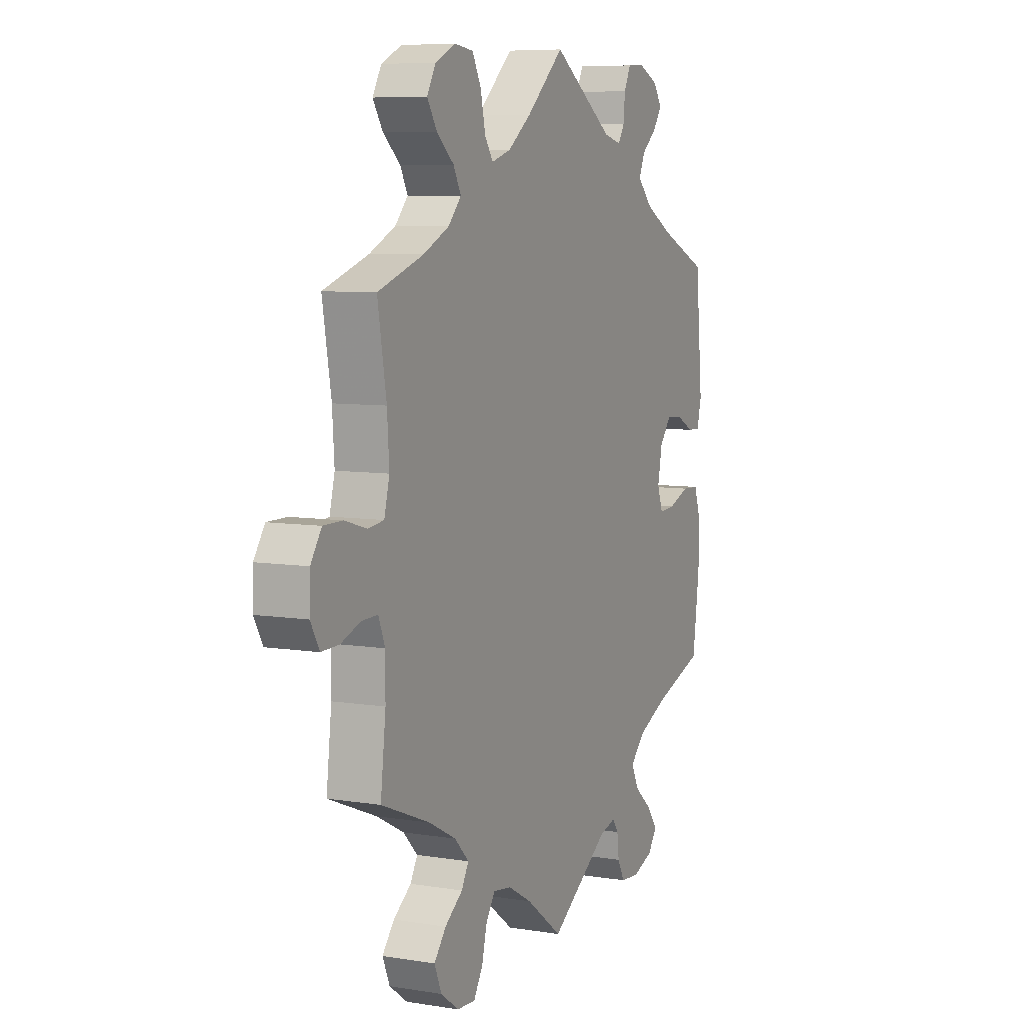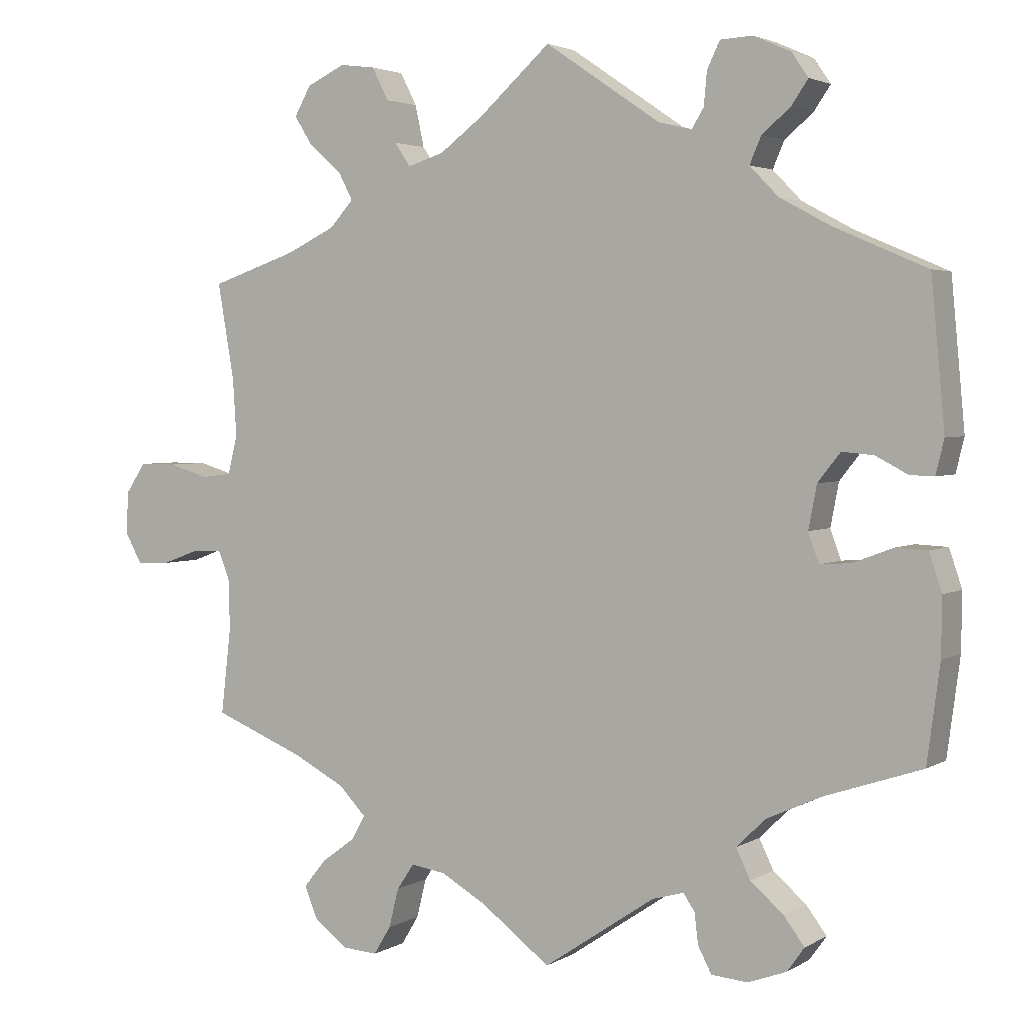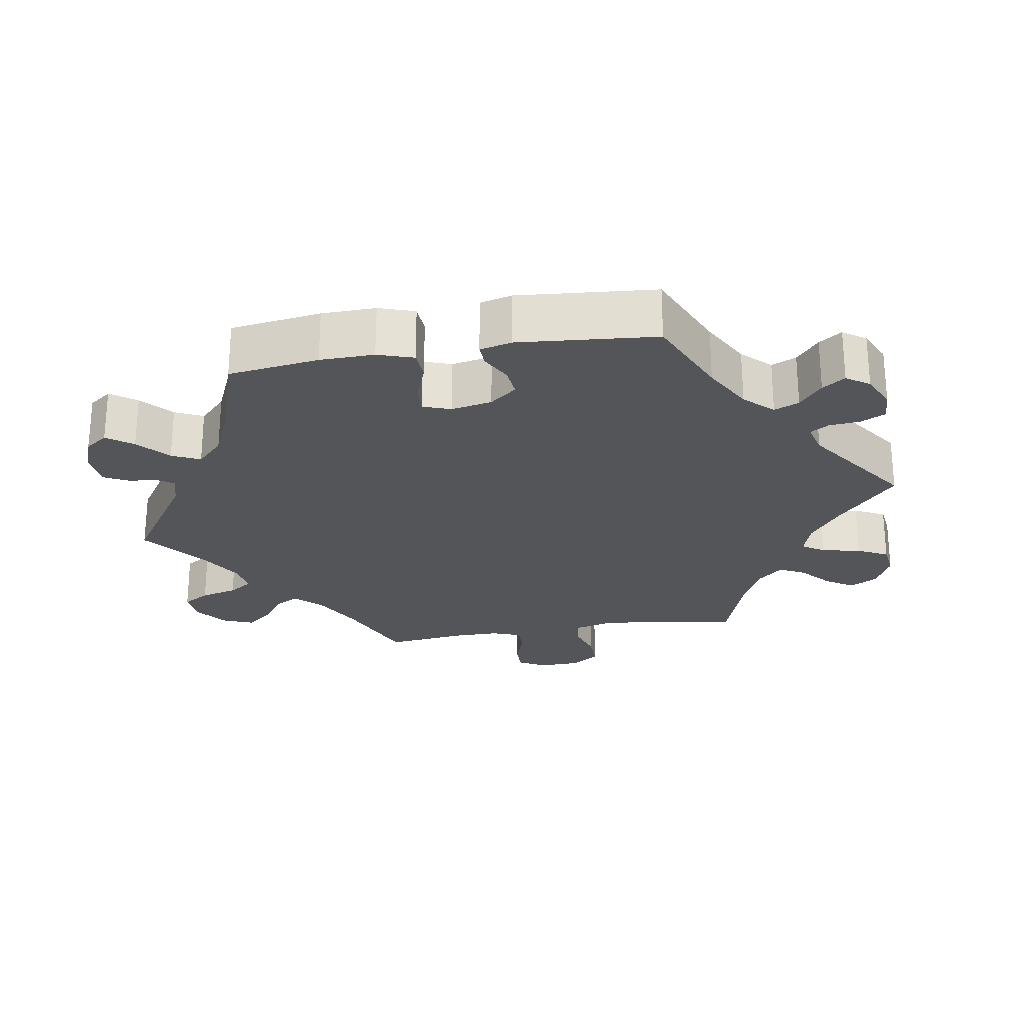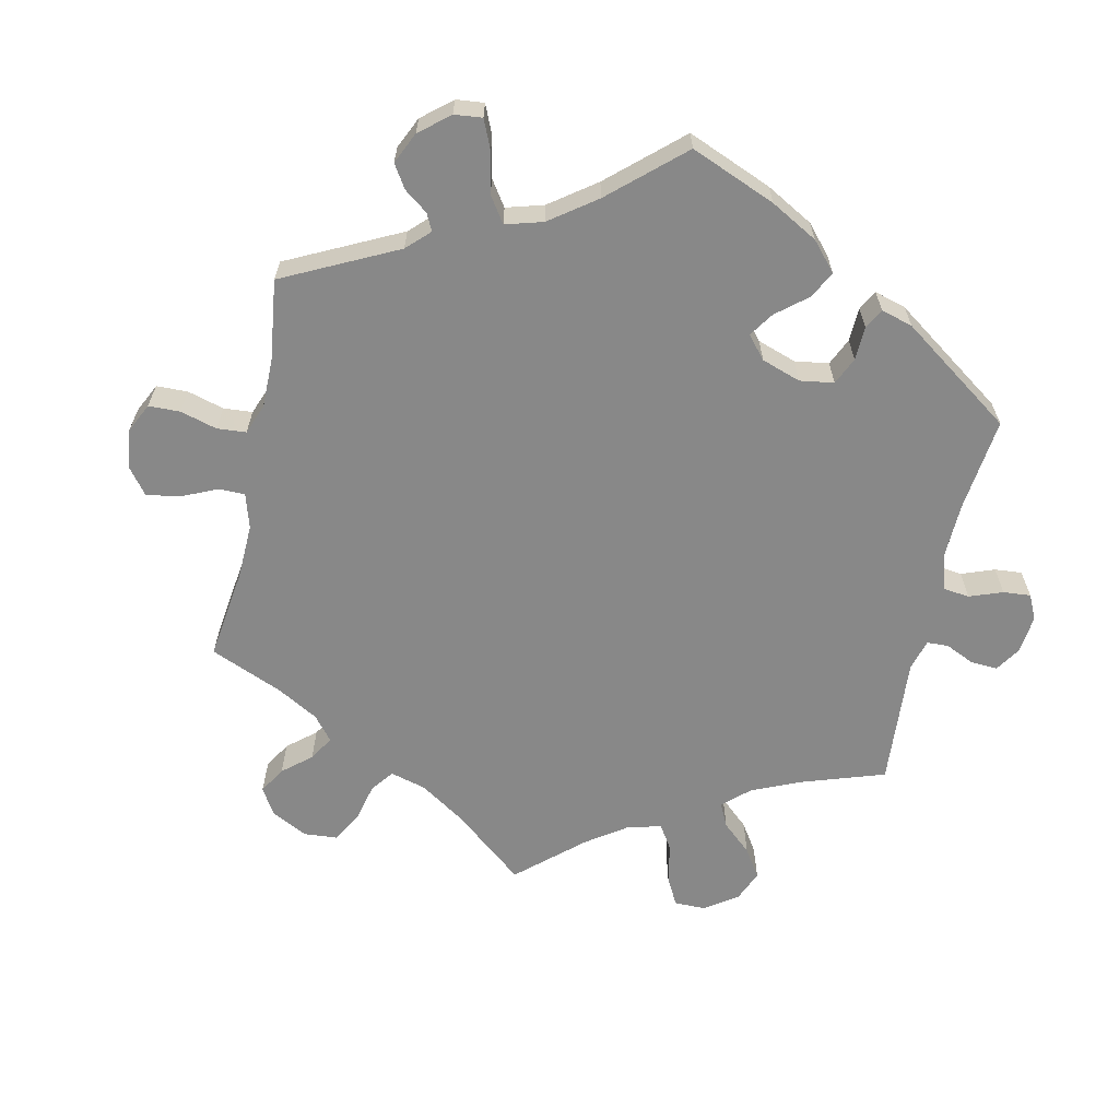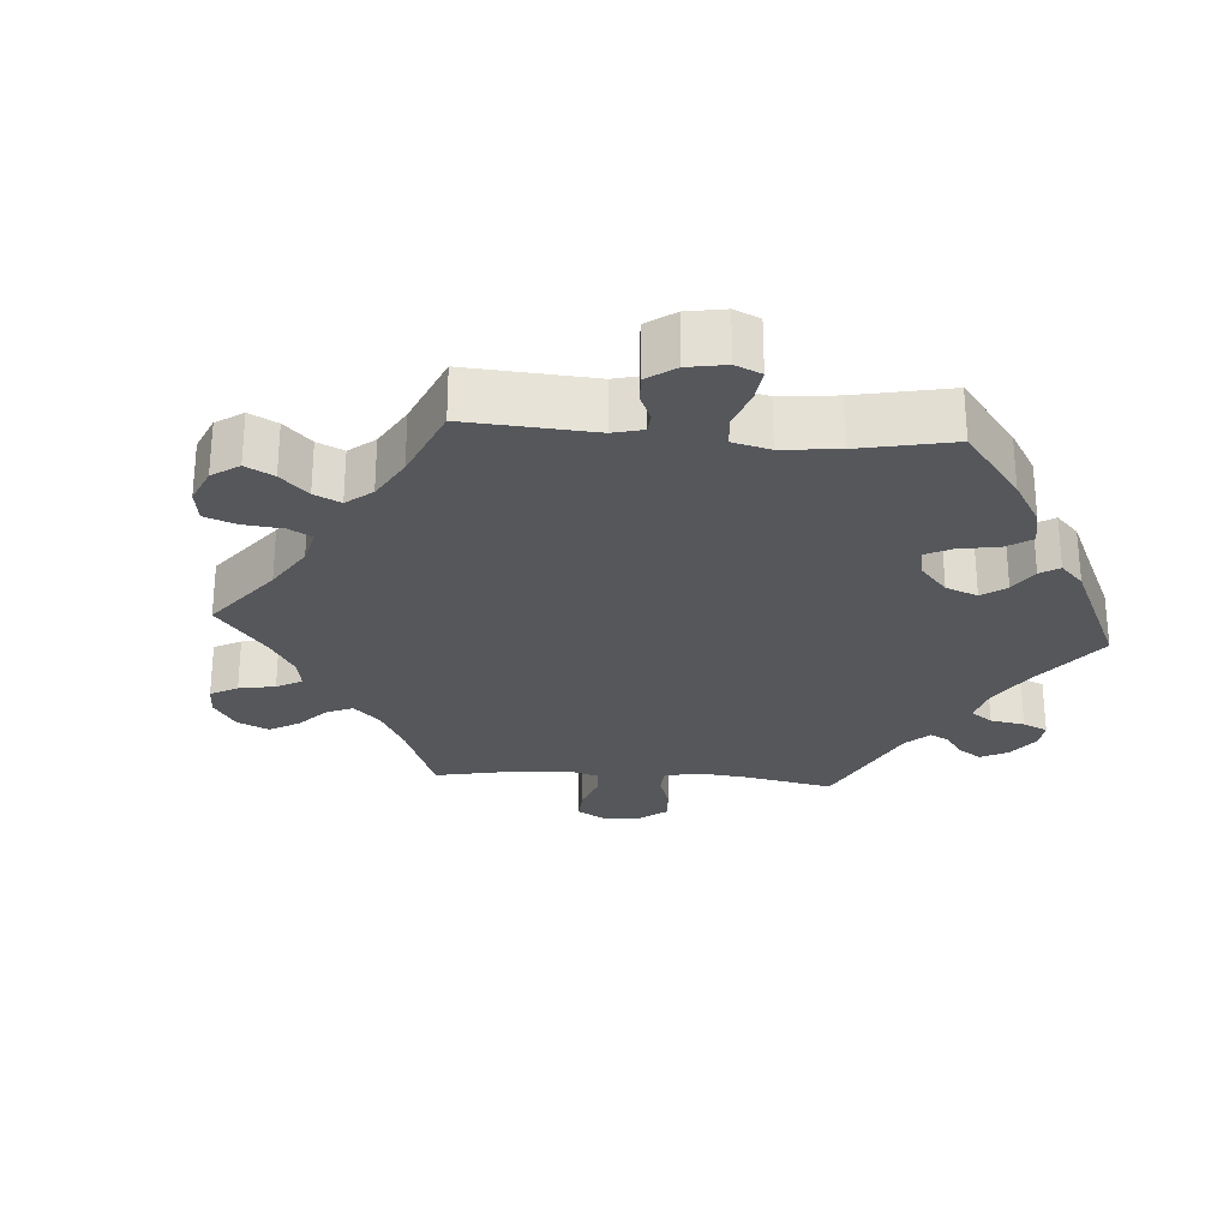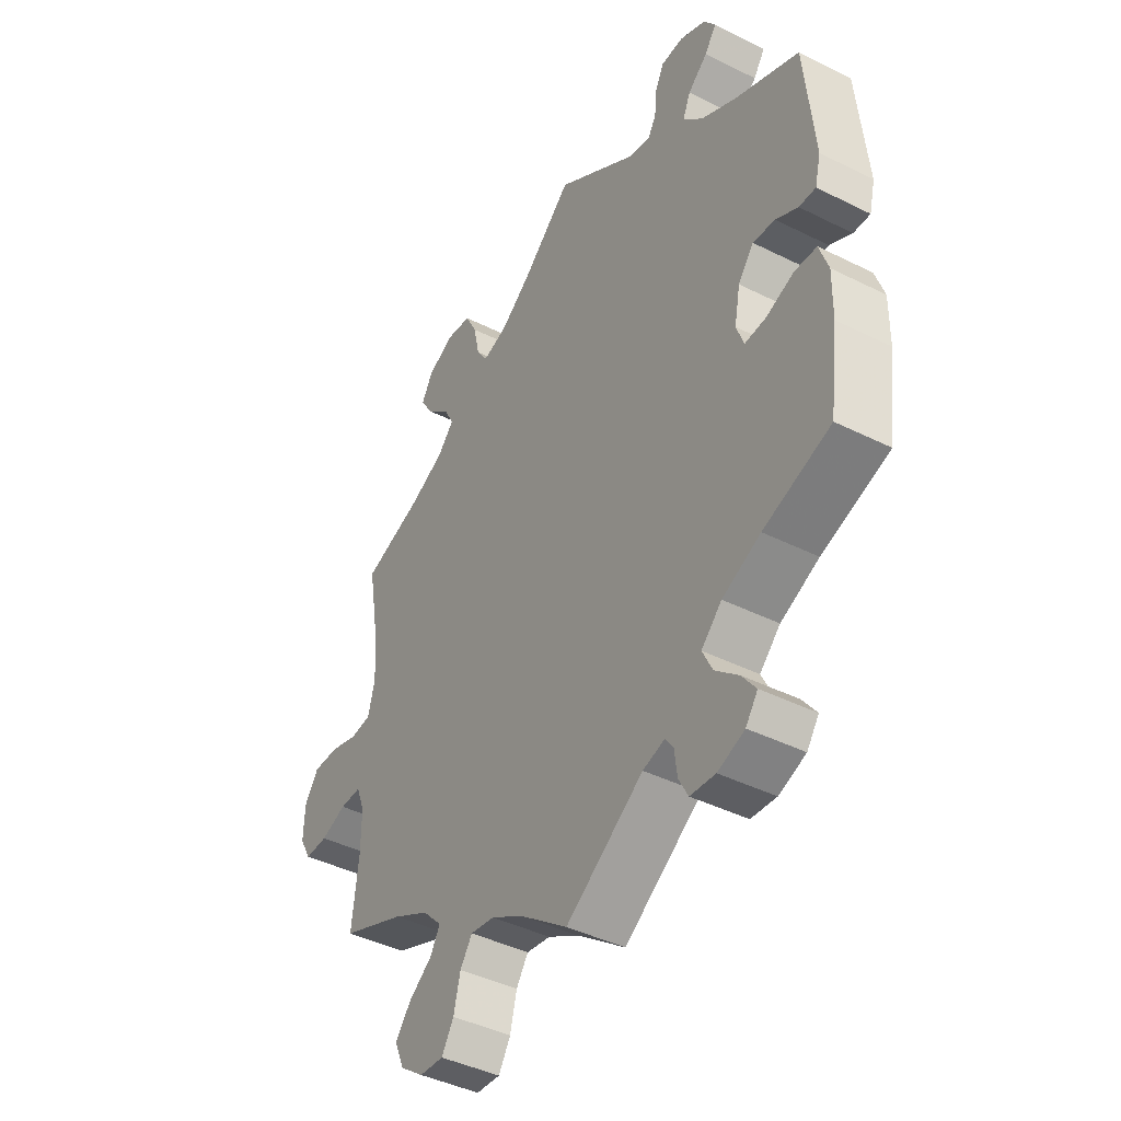
<metadata>
{"format":"obj","ext":"obj","renderer":"f3d","projection":"perspective","resolution":1024,"background":"white","views":[{"elev":7.4,"azim":114.8,"up":"+Z"},{"elev":3.1,"azim":-150.9,"up":"+Z"},{"elev":-24.7,"azim":-80.1,"up":"+Y"},{"elev":-62.9,"azim":-132.0,"up":"+Y"},{"elev":-26.5,"azim":-154.4,"up":"+Y"},{"elev":-42.4,"azim":-120.9,"up":"+Z"}]}
</metadata>
<code>
v -0.148 0.07 -0.478
v -0.19 0.07 -0.466
v -0.205 0.07 -0.488
v -0.21 0.07 -0.529
v -0.228 0.07 -0.563
v -0.276 0.07 -0.567
v -0.327 0.07 -0.548
v -0.35 0.07 -0.516
v -0.323 0.07 -0.48
v -0.279 0.07 -0.442
v -0.26 0.07 -0.403
v -0.299 0.07 -0.365
v -0.372 0.07 -0.332
v -0.5 0.07 -0.289
v -0.517 0.07 -0.161
v -0.518 0.07 -0.085
v -0.501 0.07 -0.035
v -0.459 0.07 -0.033
v -0.406 0.07 -0.053
v -0.365 0.07 -0.056
v -0.351 0.07 -0.017
v -0.362 0.07 0.04
v -0.392 0.07 0.078
v -0.434 0.07 0.074
v -0.476 0.07 0.052
v -0.508 0.07 0.051
v -0.519 0.07 0.096
v -0.501 0.07 0.289
v -0.38 0.07 0.341
v -0.311 0.07 0.378
v -0.273 0.07 0.417
v -0.288 0.07 0.452
v -0.326 0.07 0.484
v -0.348 0.07 0.516
v -0.326 0.07 0.548
v -0.277 0.07 0.57
v -0.234 0.07 0.568
v -0.217 0.07 0.533
v -0.213 0.07 0.489
v -0.197 0.07 0.463
v -0.153 0.07 0.474
v 0 0.07 0.578
v 0.094 0.07 0.494
v 0.153 0.07 0.45
v 0.201 0.07 0.435
v 0.222 0.07 0.466
v 0.234 0.07 0.521
v 0.256 0.07 0.564
v 0.303 0.07 0.57
v 0.354 0.07 0.546
v 0.376 0.07 0.507
v 0.351 0.07 0.468
v 0.308 0.07 0.431
v 0.289 0.07 0.395
v 0.321 0.07 0.36
v 0.386 0.07 0.329
v 0.501 0.07 0.29
v 0.479 0.07 0.163
v 0.474 0.07 0.086
v 0.487 0.07 0.035
v 0.527 0.07 0.03
v 0.581 0.07 0.046
v 0.63 0.07 0.046
v 0.657 0.07 0.006
v 0.659 0.07 -0.051
v 0.637 0.07 -0.09
v 0.593 0.07 -0.089
v 0.544 0.07 -0.071
v 0.503 0.07 -0.07
v 0.487 0.07 -0.111
v 0.487 0.07 -0.178
v 0.5 0.07 -0.289
v 0.378 0.07 -0.338
v 0.309 0.07 -0.374
v 0.273 0.07 -0.411
v 0.291 0.07 -0.443
v 0.336 0.07 -0.476
v 0.366 0.07 -0.513
v 0.348 0.07 -0.556
v 0.303 0.07 -0.589
v 0.257 0.07 -0.592
v 0.234 0.07 -0.554
v 0.221 0.07 -0.502
v 0.198 0.07 -0.468
v 0.152 0.07 -0.475
v 0.092 0.07 -0.509
v 0 0.07 -0.578
v -0.148 0 -0.478
v -0.19 0 -0.466
v -0.205 0 -0.488
v -0.21 0 -0.529
v -0.228 0 -0.563
v -0.276 0 -0.567
v -0.327 0 -0.548
v -0.35 0 -0.516
v -0.323 0 -0.48
v -0.279 0 -0.442
v -0.26 0 -0.403
v -0.299 0 -0.365
v -0.372 0 -0.332
v -0.5 0 -0.289
v -0.517 0 -0.161
v -0.518 0 -0.085
v -0.501 0 -0.035
v -0.459 0 -0.033
v -0.406 0 -0.053
v -0.365 0 -0.056
v -0.351 0 -0.017
v -0.362 0 0.04
v -0.392 0 0.078
v -0.434 0 0.074
v -0.476 0 0.052
v -0.508 0 0.051
v -0.519 0 0.096
v -0.501 0 0.289
v -0.38 0 0.341
v -0.311 0 0.378
v -0.273 0 0.417
v -0.288 0 0.452
v -0.326 0 0.484
v -0.348 0 0.516
v -0.326 0 0.548
v -0.277 0 0.57
v -0.234 0 0.568
v -0.217 0 0.533
v -0.213 0 0.489
v -0.197 0 0.463
v -0.153 0 0.474
v 0 0 0.578
v 0.094 0 0.494
v 0.153 0 0.45
v 0.201 0 0.435
v 0.222 0 0.466
v 0.234 0 0.521
v 0.256 0 0.564
v 0.303 0 0.57
v 0.354 0 0.546
v 0.376 0 0.507
v 0.351 0 0.468
v 0.308 0 0.431
v 0.289 0 0.395
v 0.321 0 0.36
v 0.386 0 0.329
v 0.501 0 0.29
v 0.479 0 0.163
v 0.474 0 0.086
v 0.487 0 0.035
v 0.527 0 0.03
v 0.581 0 0.046
v 0.63 0 0.046
v 0.657 0 0.006
v 0.659 0 -0.051
v 0.637 0 -0.09
v 0.593 0 -0.089
v 0.544 0 -0.071
v 0.503 0 -0.07
v 0.487 0 -0.111
v 0.487 0 -0.178
v 0.5 0 -0.289
v 0.378 0 -0.338
v 0.309 0 -0.374
v 0.273 0 -0.411
v 0.291 0 -0.443
v 0.336 0 -0.476
v 0.366 0 -0.513
v 0.348 0 -0.556
v 0.303 0 -0.589
v 0.257 0 -0.592
v 0.234 0 -0.554
v 0.221 0 -0.502
v 0.198 0 -0.468
v 0.152 0 -0.475
v 0.092 0 -0.509
v 0 0 -0.578
f 86 87 1
f 85 86 1 2
f 84 85 2
f 80 81 82 83
f 80 83 84
f 79 80 84
f 76 77 78 79
f 75 76 79 84
f 74 75 84 2
f 71 72 73
f 70 71 73 74
f 69 70 74 2
f 65 66 67 68
f 65 68 69
f 64 65 69
f 61 62 63 64
f 60 61 64 69
f 59 60 69 2
f 56 57 58
f 55 56 58 59
f 54 55 59 2
f 50 51 52 53
f 46 47 48 49
f 45 46 49 50
f 41 42 43
f 40 41 43 44
f 36 37 38 39
f 36 39 40
f 35 36 40
f 32 33 34 35
f 31 32 35 40
f 30 31 40 44
f 26 27 28 29
f 24 25 26 29
f 23 24 29 30
f 22 23 30 44
f 16 17 18 19
f 16 19 20
f 13 14 15 16
f 12 13 16 20
f 11 12 20 21
f 7 8 9 10
f 7 10 11
f 6 7 11
f 3 4 5 6
f 3 6 11
f 45 50 53 54
f 22 44 45 54
f 11 21 22 54
f 2 3 11 54
f 88 174 173
f 89 88 173 172
f 89 172 171
f 170 169 168 167
f 171 170 167
f 171 167 166
f 166 165 164 163
f 171 166 163 162
f 89 171 162 161
f 160 159 158
f 161 160 158 157
f 89 161 157 156
f 155 154 153 152
f 156 155 152
f 156 152 151
f 151 150 149 148
f 156 151 148 147
f 89 156 147 146
f 145 144 143
f 146 145 143 142
f 89 146 142 141
f 140 139 138 137
f 136 135 134 133
f 137 136 133 132
f 130 129 128
f 131 130 128 127
f 126 125 124 123
f 127 126 123
f 127 123 122
f 122 121 120 119
f 127 122 119 118
f 131 127 118 117
f 116 115 114 113
f 116 113 112 111
f 117 116 111 110
f 131 117 110 109
f 106 105 104 103
f 107 106 103
f 103 102 101 100
f 107 103 100 99
f 108 107 99 98
f 97 96 95 94
f 98 97 94
f 98 94 93
f 93 92 91 90
f 98 93 90
f 141 140 137 132
f 141 132 131 109
f 141 109 108 98
f 141 98 90 89
f 1 88 89 2
f 2 89 90 3
f 3 90 91 4
f 4 91 92 5
f 5 92 93 6
f 6 93 94 7
f 7 94 95 8
f 8 95 96 9
f 9 96 97 10
f 10 97 98 11
f 11 98 99 12
f 12 99 100 13
f 13 100 101 14
f 14 101 102 15
f 15 102 103 16
f 16 103 104 17
f 17 104 105 18
f 18 105 106 19
f 19 106 107 20
f 20 107 108 21
f 21 108 109 22
f 22 109 110 23
f 23 110 111 24
f 24 111 112 25
f 25 112 113 26
f 26 113 114 27
f 27 114 115 28
f 28 115 116 29
f 29 116 117 30
f 30 117 118 31
f 31 118 119 32
f 32 119 120 33
f 33 120 121 34
f 34 121 122 35
f 35 122 123 36
f 36 123 124 37
f 37 124 125 38
f 38 125 126 39
f 39 126 127 40
f 40 127 128 41
f 41 128 129 42
f 42 129 130 43
f 43 130 131 44
f 44 131 132 45
f 45 132 133 46
f 46 133 134 47
f 47 134 135 48
f 48 135 136 49
f 49 136 137 50
f 50 137 138 51
f 51 138 139 52
f 52 139 140 53
f 53 140 141 54
f 54 141 142 55
f 55 142 143 56
f 56 143 144 57
f 57 144 145 58
f 58 145 146 59
f 59 146 147 60
f 60 147 148 61
f 61 148 149 62
f 62 149 150 63
f 63 150 151 64
f 64 151 152 65
f 65 152 153 66
f 66 153 154 67
f 67 154 155 68
f 68 155 156 69
f 69 156 157 70
f 70 157 158 71
f 71 158 159 72
f 72 159 160 73
f 73 160 161 74
f 74 161 162 75
f 75 162 163 76
f 76 163 164 77
f 77 164 165 78
f 78 165 166 79
f 79 166 167 80
f 80 167 168 81
f 81 168 169 82
f 82 169 170 83
f 83 170 171 84
f 84 171 172 85
f 85 172 173 86
f 86 173 174 87
f 87 174 88 1

</code>
